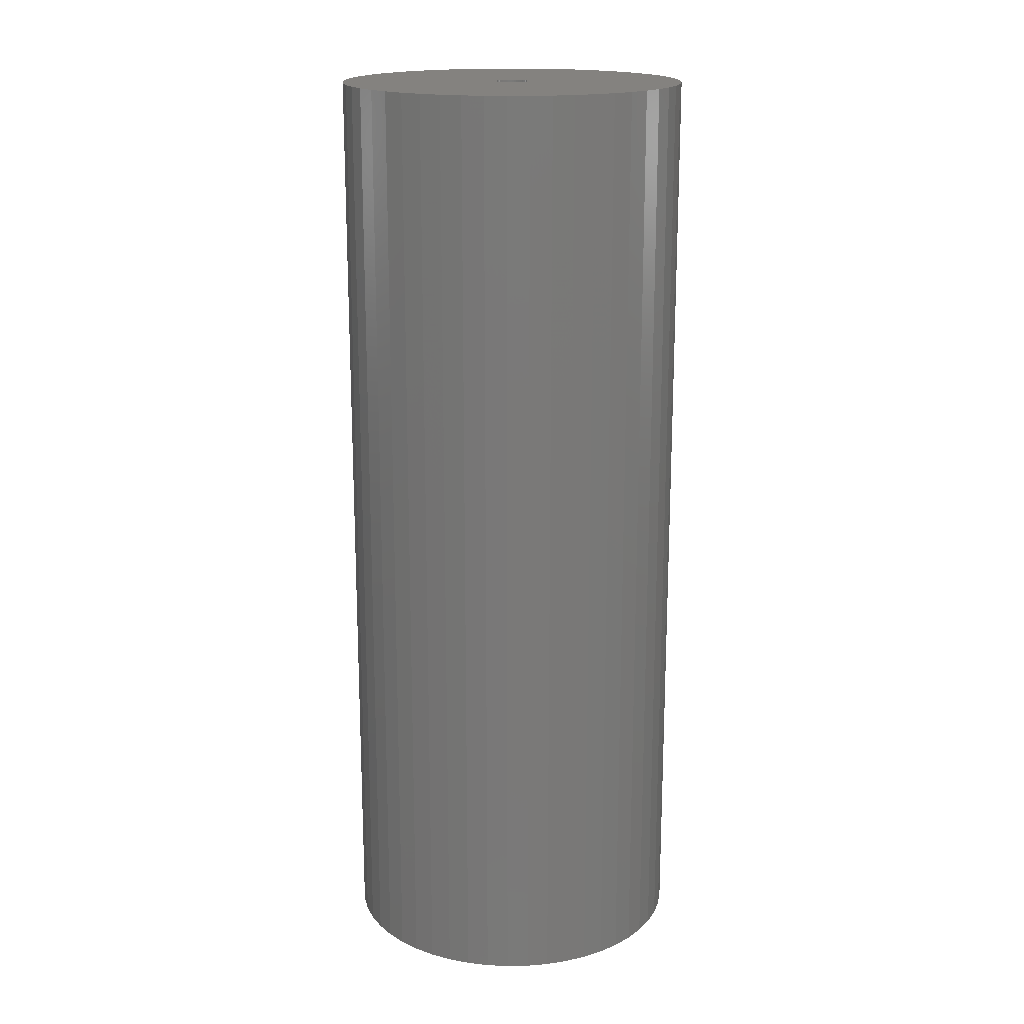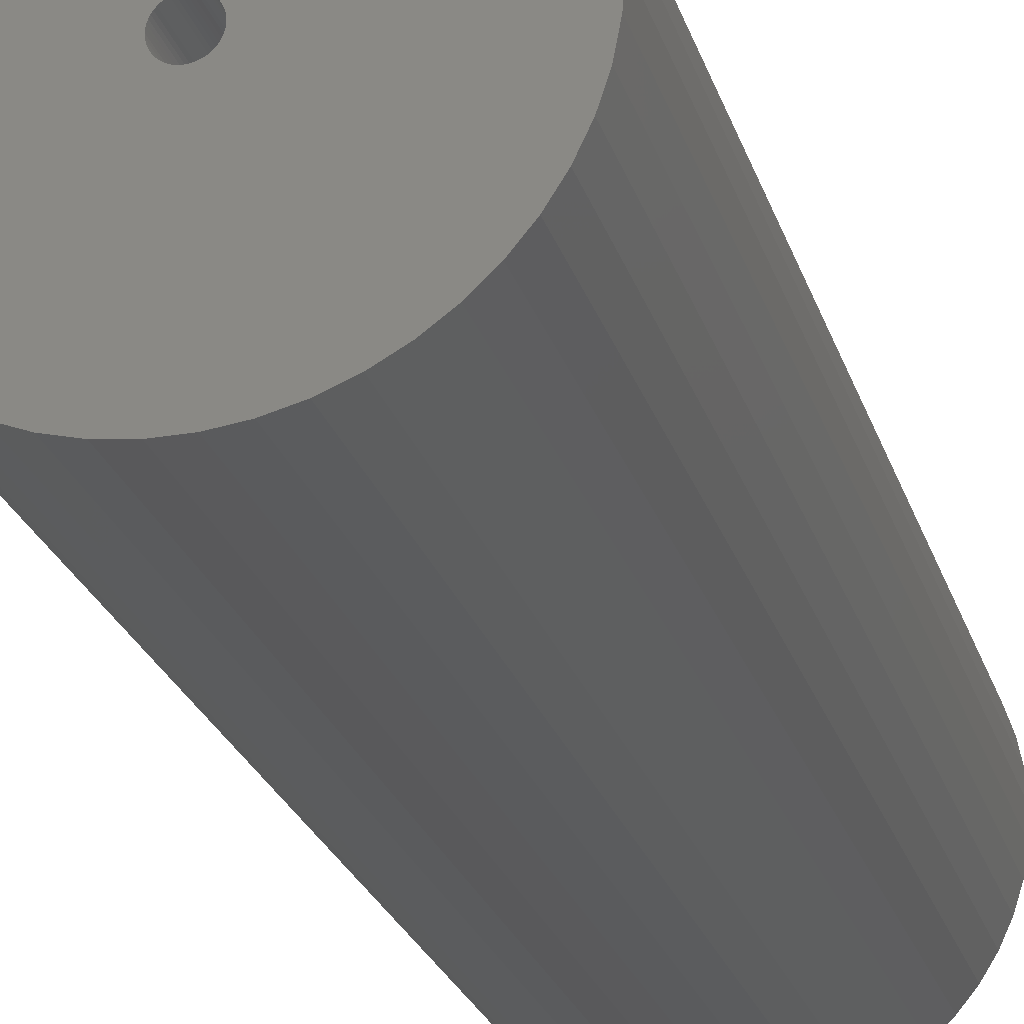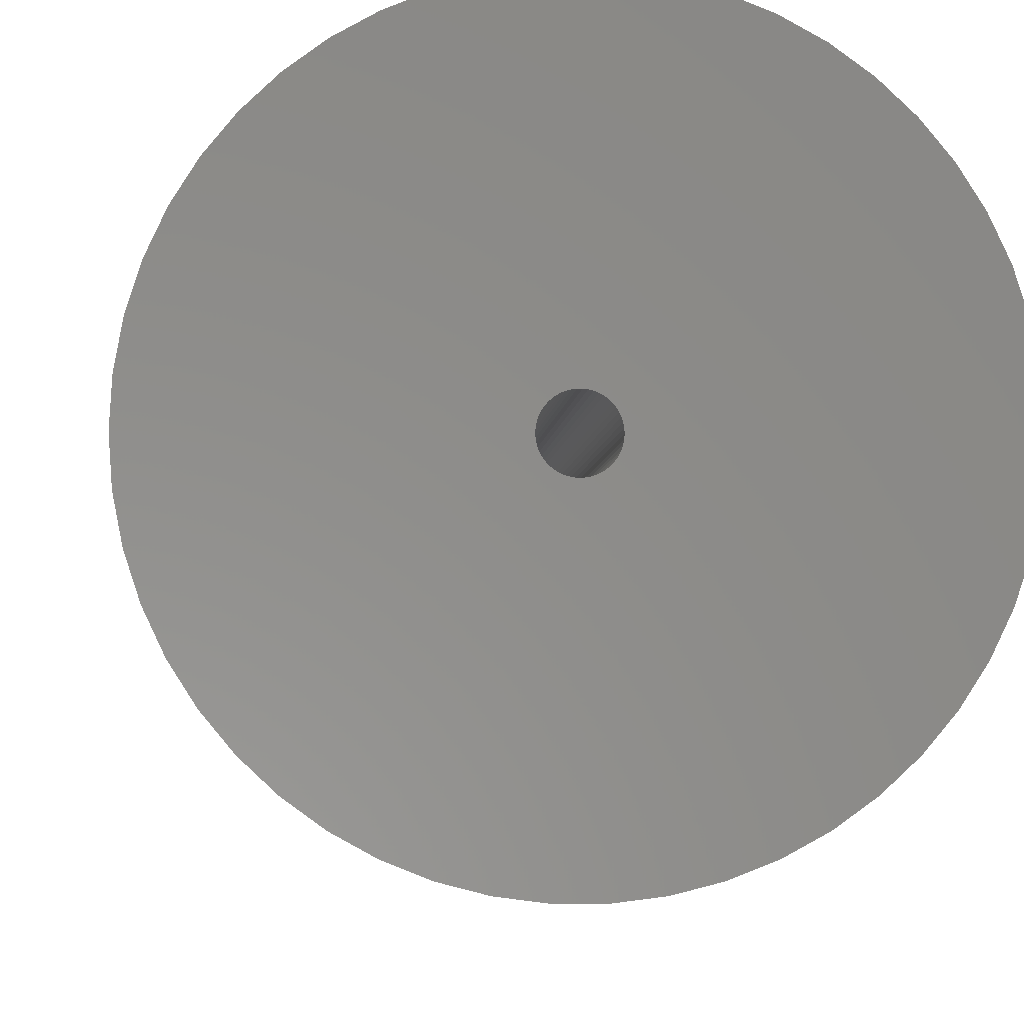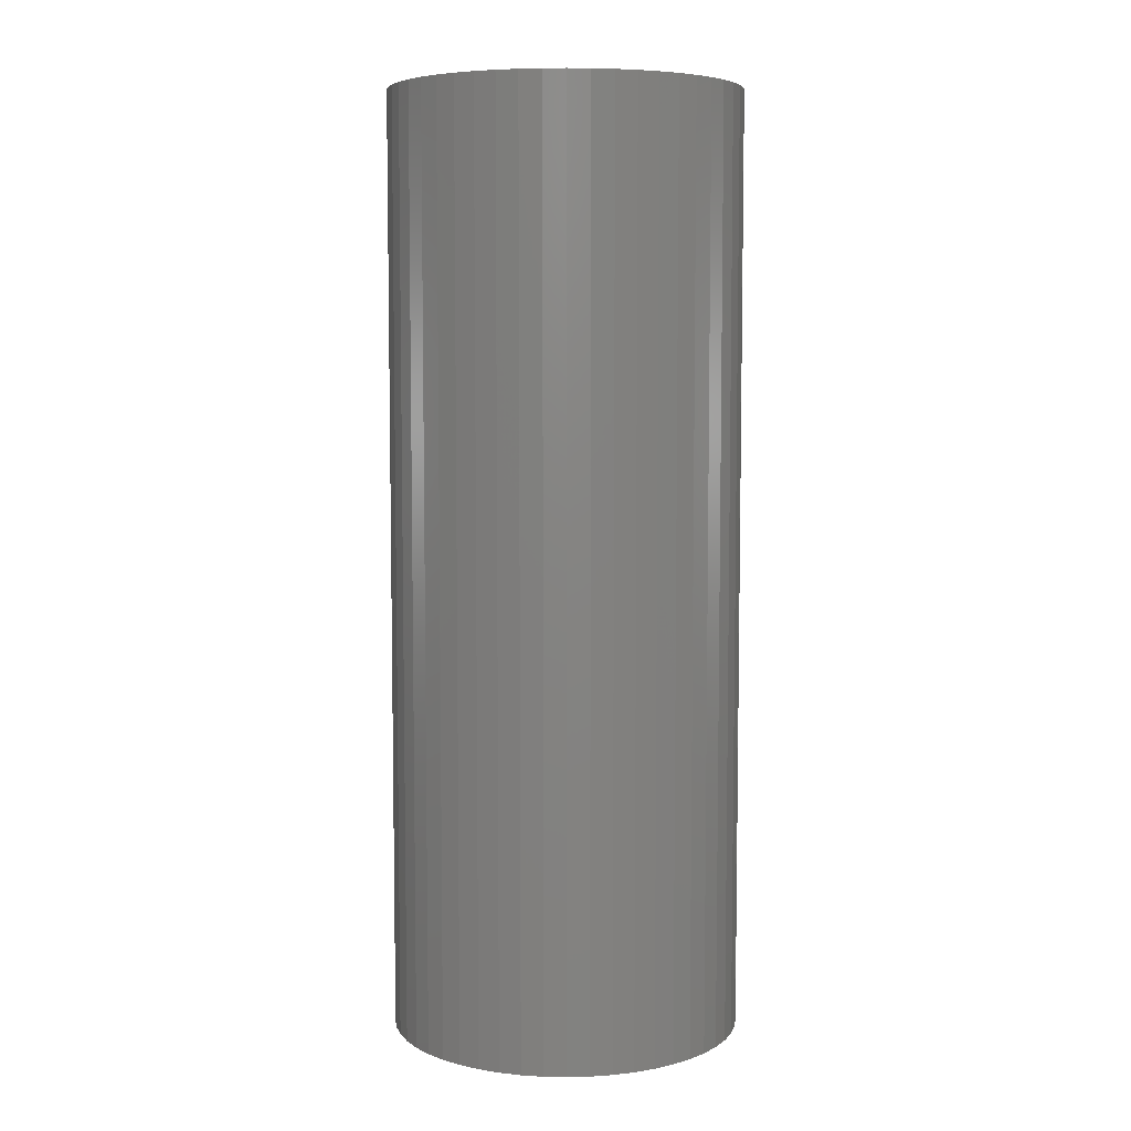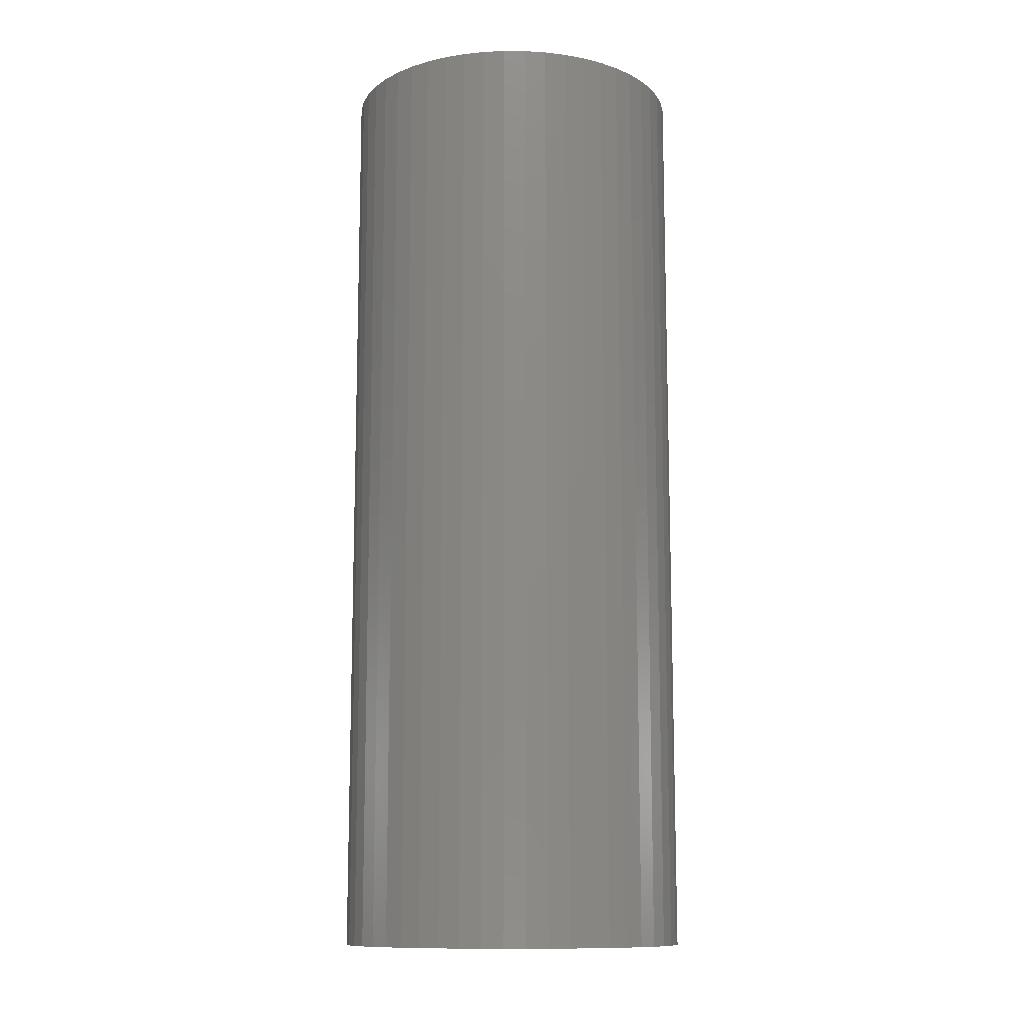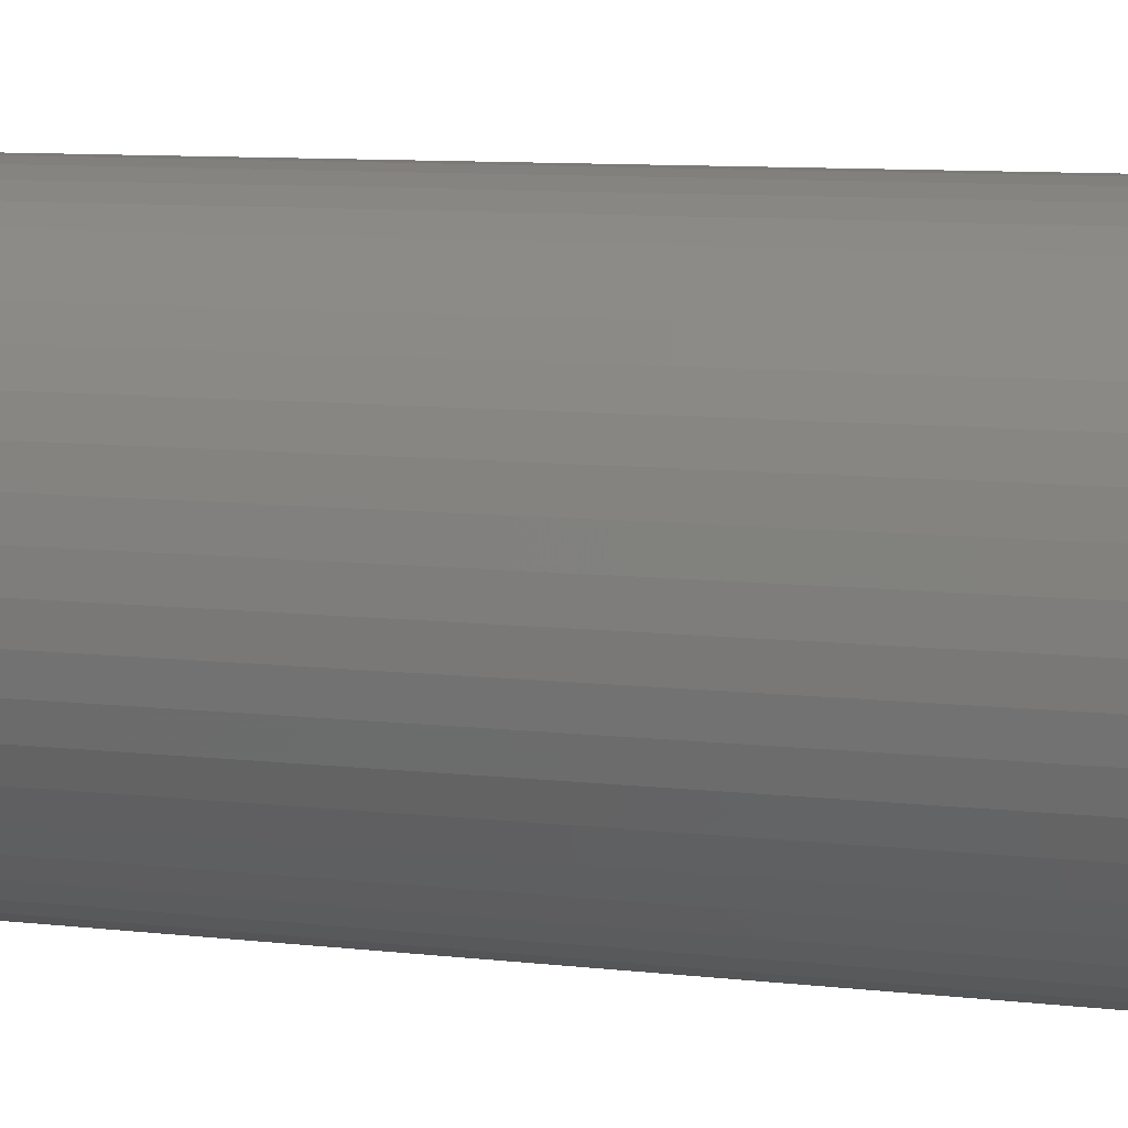
<metadata>
{"format":"stl","ext":"stl","renderer":"f3d","projection":"perspective","resolution":1024,"background":"white","views":[{"elev":17.7,"azim":-2.0,"up":"+Z"},{"elev":-24.5,"azim":15.6,"up":"+Y"},{"elev":-3.6,"azim":-3.1,"up":"+Y"},{"elev":6.4,"azim":-25.6,"up":"+Z"},{"elev":-11.8,"azim":-58.5,"up":"+Z"},{"elev":7.9,"azim":109.7,"up":"+Y"}]}
</metadata>
<code>
# stl→obj: 200 verts, 400 faces
v 16.25 0 43.5
v 16.12 2.037 -43.5
v 16.12 2.037 43.5
v 16.25 0 -43.5
v -16.25 0 -43.5
v -16.12 2.037 43.5
v -16.12 2.037 -43.5
v -16.25 0 43.5
v 1.02 16.22 -43.5
v -1.02 16.22 43.5
v 1.02 16.22 43.5
v -1.02 16.22 -43.5
v -1.02 -16.22 -43.5
v 1.02 -16.22 43.5
v -1.02 -16.22 43.5
v 1.02 -16.22 -43.5
v 11.85 11.12 -43.5
v 10.36 12.52 43.5
v 11.85 11.12 43.5
v 10.36 12.52 -43.5
v -10.36 12.52 -43.5
v -11.85 11.12 43.5
v -10.36 12.52 43.5
v -11.85 11.12 -43.5
v -5.022 15.45 -43.5
v -6.919 14.7 43.5
v -5.022 15.45 43.5
v -6.919 14.7 -43.5
v 15.11 5.982 43.5
v 14.24 7.829 -43.5
v 14.24 7.829 43.5
v 15.11 5.982 -43.5
v 15.74 4.041 -43.5
v 15.74 4.041 43.5
v 13.15 9.552 -43.5
v 13.15 9.552 43.5
v 6.919 14.7 -43.5
v 5.022 15.45 43.5
v 6.919 14.7 43.5
v 5.022 15.45 -43.5
v 3.045 15.96 43.5
v 3.045 15.96 -43.5
v 8.707 13.72 43.5
v 8.707 13.72 -43.5
v -15.11 5.982 -43.5
v -14.24 7.829 43.5
v -14.24 7.829 -43.5
v -15.11 5.982 43.5
v -13.15 9.552 -43.5
v -13.15 9.552 43.5
v -15.74 4.041 -43.5
v -15.74 4.041 43.5
v -8.707 13.72 43.5
v -8.707 13.72 -43.5
v -3.045 15.96 43.5
v -3.045 15.96 -43.5
v 3.045 -15.96 43.5
v 3.045 -15.96 -43.5
v 1.55 0 43.5
v 1.538 0.1943 43.5
v 16.12 -2.037 43.5
v 1.501 0.3855 43.5
v 1.538 -0.1943 43.5
v 1.441 0.5706 43.5
v 15.74 -4.041 43.5
v 1.358 0.7467 43.5
v 1.501 -0.3855 43.5
v 1.254 0.9111 43.5
v 15.11 -5.982 43.5
v 1.13 1.061 43.5
v 1.441 -0.5706 43.5
v 0.988 1.194 43.5
v 14.24 -7.829 43.5
v 0.8305 1.309 43.5
v 1.358 -0.7467 43.5
v 0.66 1.402 43.5
v 13.15 -9.552 43.5
v 0.479 1.474 43.5
v 1.254 -0.9111 43.5
v 11.85 -11.12 43.5
v 0.2904 1.523 43.5
v 0.09732 1.547 43.5
v -0.09732 1.547 43.5
v -0.2904 1.523 43.5
v -0.479 1.474 43.5
v -0.66 1.402 43.5
v -0.8305 1.309 43.5
v -0.988 1.194 43.5
v -1.13 1.061 43.5
v -1.254 0.9111 43.5
v 1.13 -1.061 43.5
v 10.36 -12.52 43.5
v 0.988 -1.194 43.5
v 8.707 -13.72 43.5
v 0.8305 -1.309 43.5
v 6.919 -14.7 43.5
v 0.66 -1.402 43.5
v 5.022 -15.45 43.5
v 0.479 -1.474 43.5
v 0.2904 -1.523 43.5
v 0.09732 -1.547 43.5
v -0.09732 -1.547 43.5
v -0.2904 -1.523 43.5
v -3.045 -15.96 43.5
v -0.479 -1.474 43.5
v -5.022 -15.45 43.5
v -0.66 -1.402 43.5
v -6.919 -14.7 43.5
v -0.8305 -1.309 43.5
v -8.707 -13.72 43.5
v -0.988 -1.194 43.5
v -10.36 -12.52 43.5
v -1.13 -1.061 43.5
v -11.85 -11.12 43.5
v -1.254 -0.9111 43.5
v -13.15 -9.552 43.5
v -1.358 -0.7467 43.5
v -14.24 -7.829 43.5
v -1.441 -0.5706 43.5
v -15.11 -5.982 43.5
v -1.501 -0.3855 43.5
v -15.74 -4.041 43.5
v -1.538 -0.1943 43.5
v -16.12 -2.037 43.5
v -1.55 0 43.5
v -1.358 0.7467 43.5
v -1.441 0.5706 43.5
v -1.501 0.3855 43.5
v -1.538 0.1943 43.5
v 16.12 -2.037 -43.5
v 15.74 -4.041 -43.5
v 15.11 -5.982 -43.5
v -14.24 -7.829 -43.5
v -15.11 -5.982 -43.5
v 1.55 0 -43.5
v 1.538 -0.1943 -43.5
v 1.501 -0.3855 -43.5
v 1.538 0.1943 -43.5
v 1.441 -0.5706 -43.5
v 14.24 -7.829 -43.5
v 1.358 -0.7467 -43.5
v 13.15 -9.552 -43.5
v 1.501 0.3855 -43.5
v 1.254 -0.9111 -43.5
v 11.85 -11.12 -43.5
v 1.13 -1.061 -43.5
v 10.36 -12.52 -43.5
v 1.441 0.5706 -43.5
v 0.988 -1.194 -43.5
v 8.707 -13.72 -43.5
v 0.8305 -1.309 -43.5
v 6.919 -14.7 -43.5
v 1.358 0.7467 -43.5
v 0.66 -1.402 -43.5
v 5.022 -15.45 -43.5
v 0.479 -1.474 -43.5
v 1.254 0.9111 -43.5
v 0.2904 -1.523 -43.5
v 0.09732 -1.547 -43.5
v -0.09732 -1.547 -43.5
v -0.2904 -1.523 -43.5
v -3.045 -15.96 -43.5
v -0.479 -1.474 -43.5
v -5.022 -15.45 -43.5
v -0.66 -1.402 -43.5
v -6.919 -14.7 -43.5
v -0.8305 -1.309 -43.5
v -8.707 -13.72 -43.5
v -0.988 -1.194 -43.5
v -10.36 -12.52 -43.5
v -1.13 -1.061 -43.5
v -11.85 -11.12 -43.5
v -1.254 -0.9111 -43.5
v 1.13 1.061 -43.5
v 0.988 1.194 -43.5
v 0.8305 1.309 -43.5
v 0.66 1.402 -43.5
v 0.479 1.474 -43.5
v 0.2904 1.523 -43.5
v 0.09732 1.547 -43.5
v -0.09732 1.547 -43.5
v -0.2904 1.523 -43.5
v -0.479 1.474 -43.5
v -0.66 1.402 -43.5
v -0.8305 1.309 -43.5
v -0.988 1.194 -43.5
v -1.13 1.061 -43.5
v -1.254 0.9111 -43.5
v -1.358 0.7467 -43.5
v -1.441 0.5706 -43.5
v -1.501 0.3855 -43.5
v -1.538 0.1943 -43.5
v -1.55 0 -43.5
v -13.15 -9.552 -43.5
v -1.358 -0.7467 -43.5
v -1.441 -0.5706 -43.5
v -1.501 -0.3855 -43.5
v -15.74 -4.041 -43.5
v -1.538 -0.1943 -43.5
v -16.12 -2.037 -43.5
f 1 2 3
f 2 1 4
f 5 6 7
f 6 5 8
f 9 10 11
f 10 9 12
f 13 14 15
f 14 13 16
f 17 18 19
f 18 17 20
f 21 22 23
f 22 21 24
f 25 26 27
f 26 25 28
f 29 30 31
f 30 29 32
f 3 33 34
f 33 3 2
f 31 35 36
f 35 31 30
f 37 38 39
f 38 37 40
f 40 41 38
f 41 40 42
f 20 43 18
f 43 20 44
f 45 46 47
f 46 45 48
f 49 22 24
f 22 49 50
f 51 48 45
f 48 51 52
f 28 53 26
f 53 28 54
f 12 55 10
f 55 12 56
f 16 57 14
f 57 16 58
f 34 32 29
f 32 34 33
f 36 17 19
f 17 36 35
f 42 11 41
f 11 42 9
f 44 39 43
f 39 44 37
f 47 50 49
f 50 47 46
f 7 52 51
f 52 7 6
f 59 1 3
f 60 3 34
f 1 59 61
f 62 34 29
f 63 61 59
f 64 29 31
f 61 63 65
f 66 31 36
f 67 65 63
f 68 36 19
f 65 67 69
f 70 19 18
f 71 69 67
f 72 18 43
f 69 71 73
f 74 43 39
f 75 73 71
f 76 39 38
f 73 75 77
f 78 38 41
f 79 77 75
f 77 79 80
f 3 60 59
f 34 62 60
f 29 64 62
f 31 66 64
f 36 68 66
f 19 70 68
f 81 41 11
f 18 72 70
f 43 74 72
f 39 76 74
f 38 78 76
f 41 81 78
f 11 82 81
f 11 83 82
f 10 83 11
f 83 10 84
f 55 84 10
f 84 55 85
f 27 85 55
f 85 27 86
f 26 86 27
f 86 26 87
f 53 87 26
f 87 53 88
f 23 88 53
f 88 23 89
f 22 89 23
f 89 22 90
f 91 80 79
f 80 91 92
f 93 92 91
f 92 93 94
f 95 94 93
f 94 95 96
f 97 96 95
f 96 97 98
f 99 98 97
f 98 99 57
f 100 57 99
f 57 100 14
f 101 14 100
f 102 14 101
f 15 102 103
f 104 103 105
f 106 105 107
f 108 107 109
f 110 109 111
f 102 15 14
f 112 111 113
f 114 113 115
f 116 115 117
f 118 117 119
f 120 119 121
f 122 121 123
f 124 123 125
f 50 90 22
f 103 104 15
f 90 50 126
f 105 106 104
f 46 126 50
f 107 108 106
f 126 46 127
f 109 110 108
f 48 127 46
f 111 112 110
f 127 48 128
f 113 114 112
f 52 128 48
f 115 116 114
f 128 52 129
f 117 118 116
f 6 129 52
f 119 120 118
f 129 6 125
f 121 122 120
f 8 125 6
f 123 124 122
f 125 8 124
f 54 23 53
f 23 54 21
f 56 27 55
f 27 56 25
f 61 4 1
f 4 61 130
f 69 131 65
f 131 69 132
f 65 130 61
f 130 65 131
f 133 120 134
f 120 133 118
f 135 4 130
f 136 130 131
f 4 135 2
f 137 131 132
f 138 2 135
f 139 132 140
f 2 138 33
f 141 140 142
f 143 33 138
f 144 142 145
f 33 143 32
f 146 145 147
f 148 32 143
f 149 147 150
f 32 148 30
f 151 150 152
f 153 30 148
f 154 152 155
f 30 153 35
f 156 155 58
f 157 35 153
f 35 157 17
f 130 136 135
f 131 137 136
f 132 139 137
f 140 141 139
f 142 144 141
f 145 146 144
f 158 58 16
f 147 149 146
f 150 151 149
f 152 154 151
f 155 156 154
f 58 158 156
f 16 159 158
f 16 160 159
f 13 160 16
f 160 13 161
f 162 161 13
f 161 162 163
f 164 163 162
f 163 164 165
f 166 165 164
f 165 166 167
f 168 167 166
f 167 168 169
f 170 169 168
f 169 170 171
f 172 171 170
f 171 172 173
f 174 17 157
f 17 174 20
f 175 20 174
f 20 175 44
f 176 44 175
f 44 176 37
f 177 37 176
f 37 177 40
f 178 40 177
f 40 178 42
f 179 42 178
f 42 179 9
f 180 9 179
f 181 9 180
f 12 181 182
f 56 182 183
f 25 183 184
f 28 184 185
f 54 185 186
f 181 12 9
f 21 186 187
f 24 187 188
f 49 188 189
f 47 189 190
f 45 190 191
f 51 191 192
f 7 192 193
f 194 173 172
f 182 56 12
f 173 194 195
f 183 25 56
f 133 195 194
f 184 28 25
f 195 133 196
f 185 54 28
f 134 196 133
f 186 21 54
f 196 134 197
f 187 24 21
f 198 197 134
f 188 49 24
f 197 198 199
f 189 47 49
f 200 199 198
f 190 45 47
f 199 200 193
f 191 51 45
f 5 193 200
f 192 7 51
f 193 5 7
f 150 92 94
f 92 150 147
f 134 122 198
f 122 134 120
f 147 80 92
f 80 147 145
f 152 94 96
f 94 152 150
f 155 96 98
f 96 155 152
f 58 98 57
f 98 58 155
f 73 132 69
f 132 73 140
f 77 140 73
f 140 77 142
f 162 15 104
f 15 162 13
f 166 106 108
f 106 166 164
f 164 104 106
f 104 164 162
f 172 116 194
f 116 172 114
f 172 112 114
f 112 172 170
f 198 124 200
f 124 198 122
f 200 8 5
f 8 200 124
f 80 142 77
f 142 80 145
f 168 108 110
f 108 168 166
f 170 110 112
f 110 170 168
f 194 118 133
f 118 194 116
f 148 66 153
f 66 148 64
f 128 190 127
f 190 128 191
f 153 68 157
f 68 153 66
f 179 78 81
f 78 179 178
f 178 76 78
f 76 178 177
f 184 85 86
f 85 184 183
f 127 189 126
f 189 127 190
f 136 59 135
f 59 136 63
f 151 97 95
f 97 151 154
f 180 81 82
f 81 180 179
f 176 72 74
f 72 176 175
f 90 187 89
f 187 90 188
f 185 86 87
f 86 185 184
f 186 87 88
f 87 186 185
f 135 60 138
f 60 135 59
f 146 93 91
f 93 146 149
f 139 67 137
f 67 139 71
f 160 103 102
f 103 160 161
f 138 62 143
f 62 138 60
f 143 64 148
f 64 143 62
f 175 70 72
f 70 175 174
f 181 82 83
f 82 181 180
f 177 74 76
f 74 177 176
f 125 192 129
f 192 125 193
f 129 191 128
f 191 129 192
f 126 188 90
f 188 126 189
f 182 83 84
f 83 182 181
f 183 84 85
f 84 183 182
f 187 88 89
f 88 187 186
f 137 63 136
f 63 137 67
f 144 75 141
f 75 144 79
f 141 71 139
f 71 141 75
f 161 105 103
f 105 161 163
f 146 79 144
f 79 146 91
f 157 70 174
f 70 157 68
f 165 109 107
f 109 165 167
f 123 193 125
f 193 123 199
f 119 197 121
f 197 119 196
f 113 173 115
f 173 113 171
f 158 101 100
f 101 158 159
f 154 99 97
f 99 154 156
f 156 100 99
f 100 156 158
f 149 95 93
f 95 149 151
f 169 113 111
f 113 169 171
f 159 102 101
f 102 159 160
f 121 199 123
f 199 121 197
f 115 195 117
f 195 115 173
f 117 196 119
f 196 117 195
f 167 111 109
f 111 167 169
f 163 107 105
f 107 163 165

</code>
